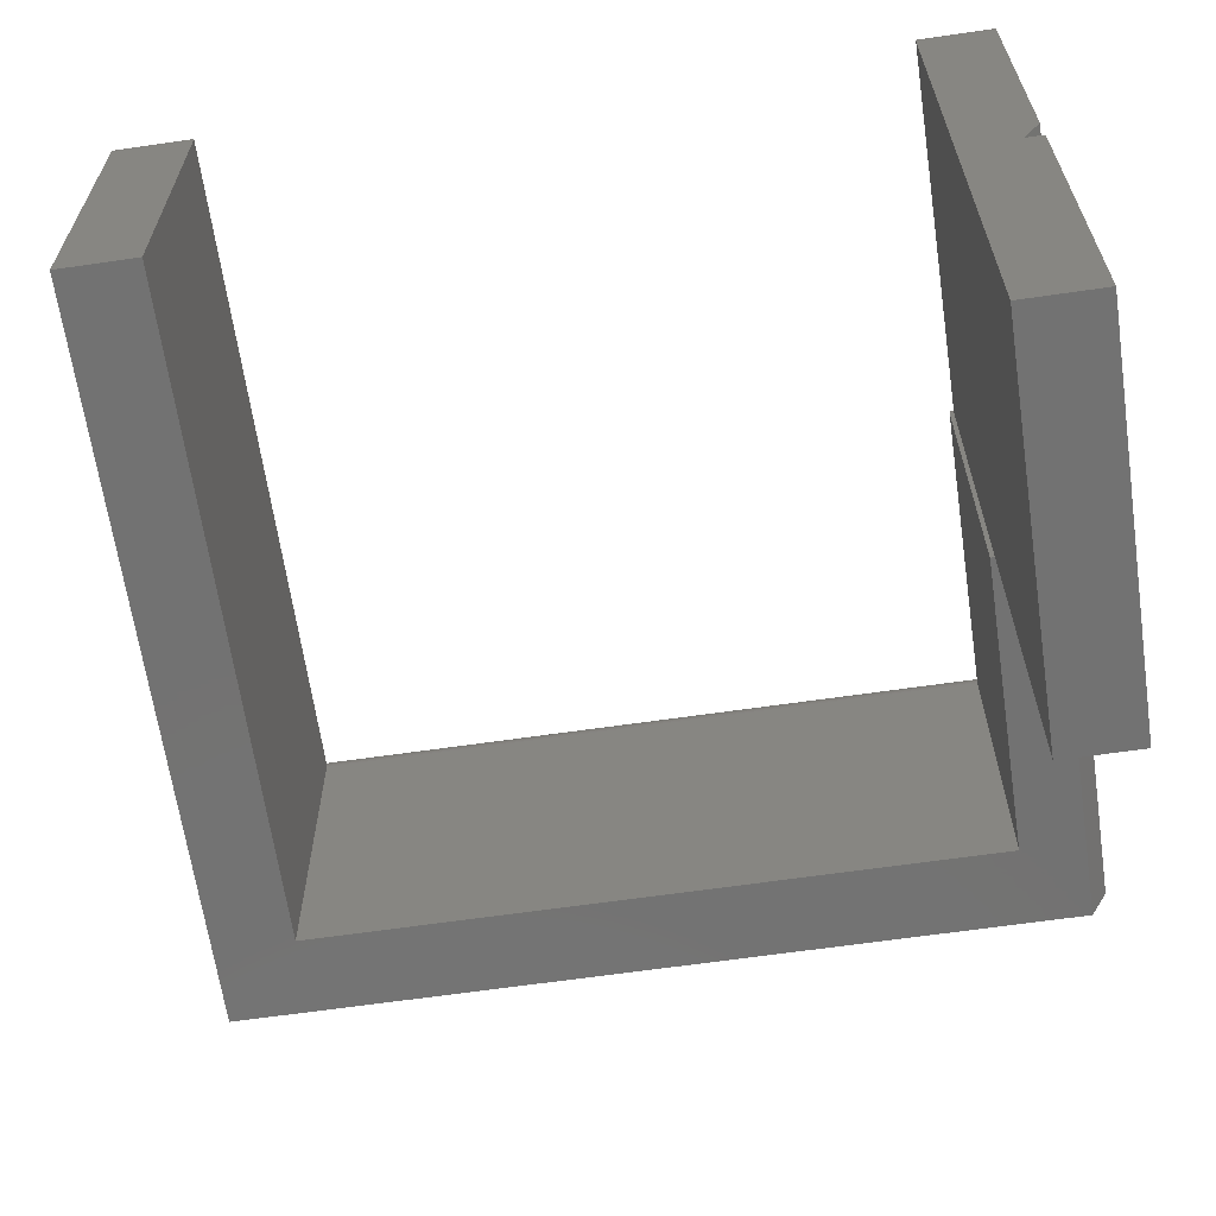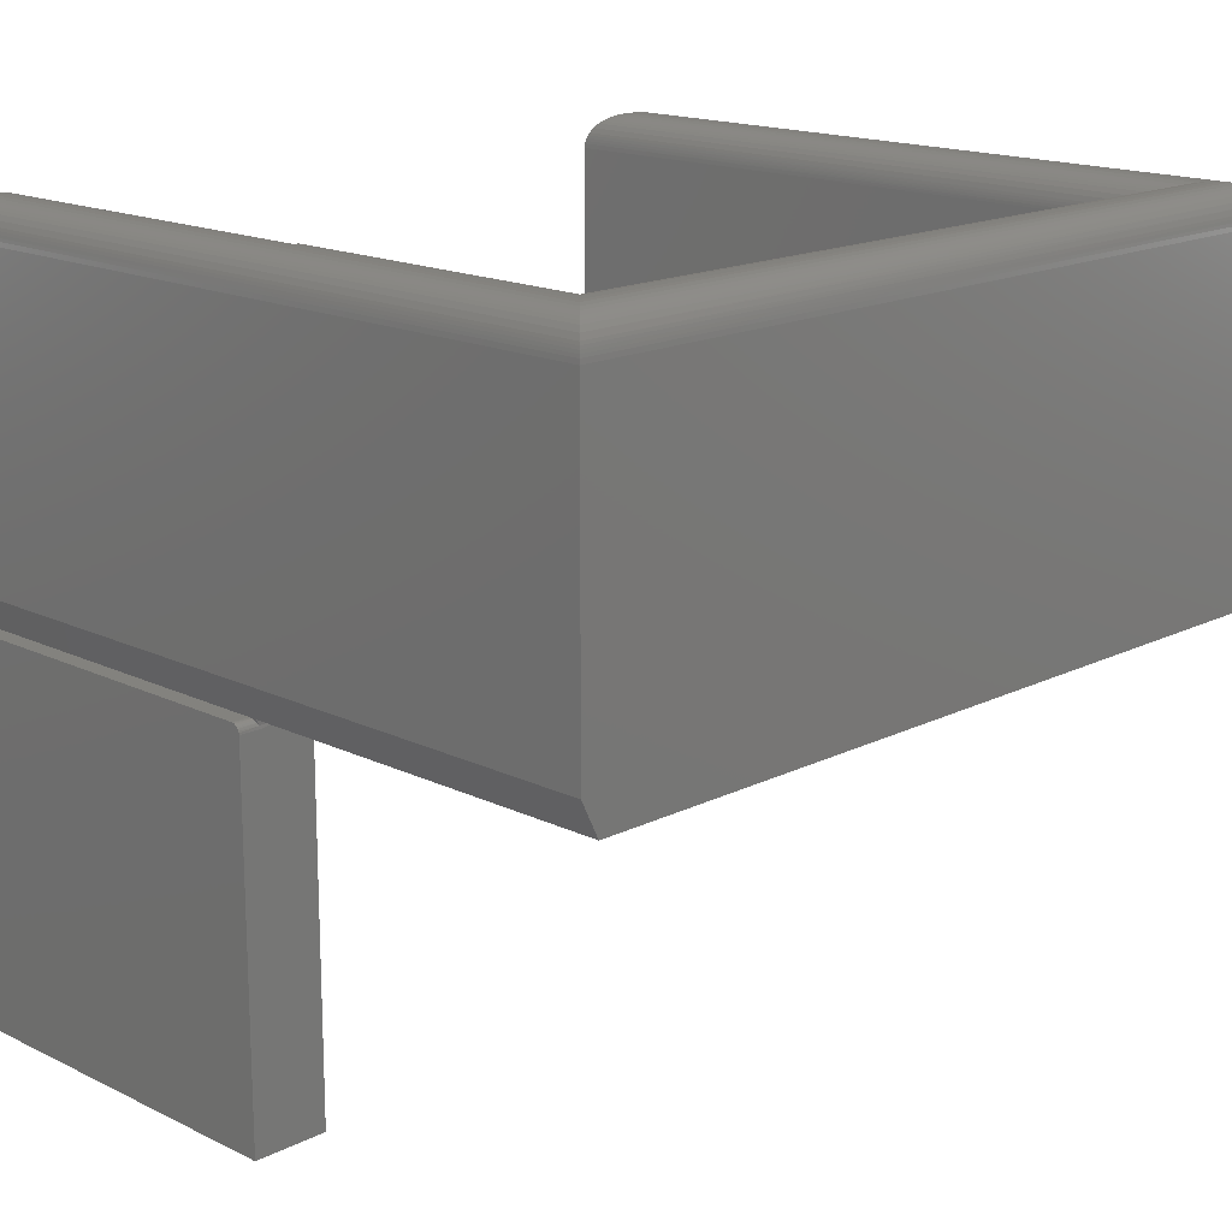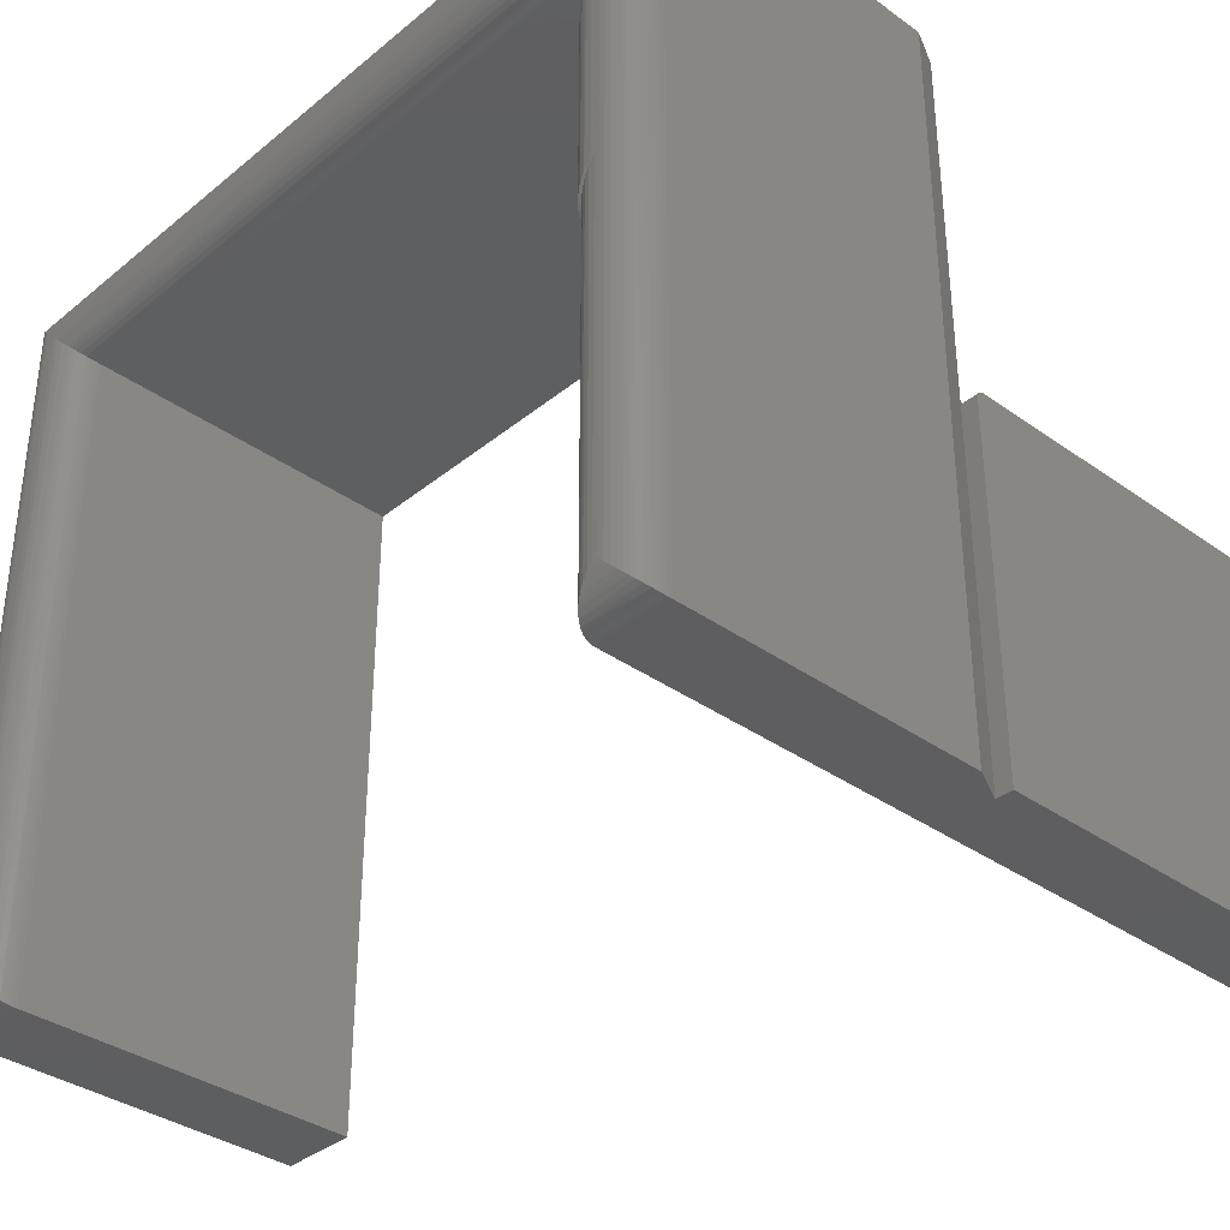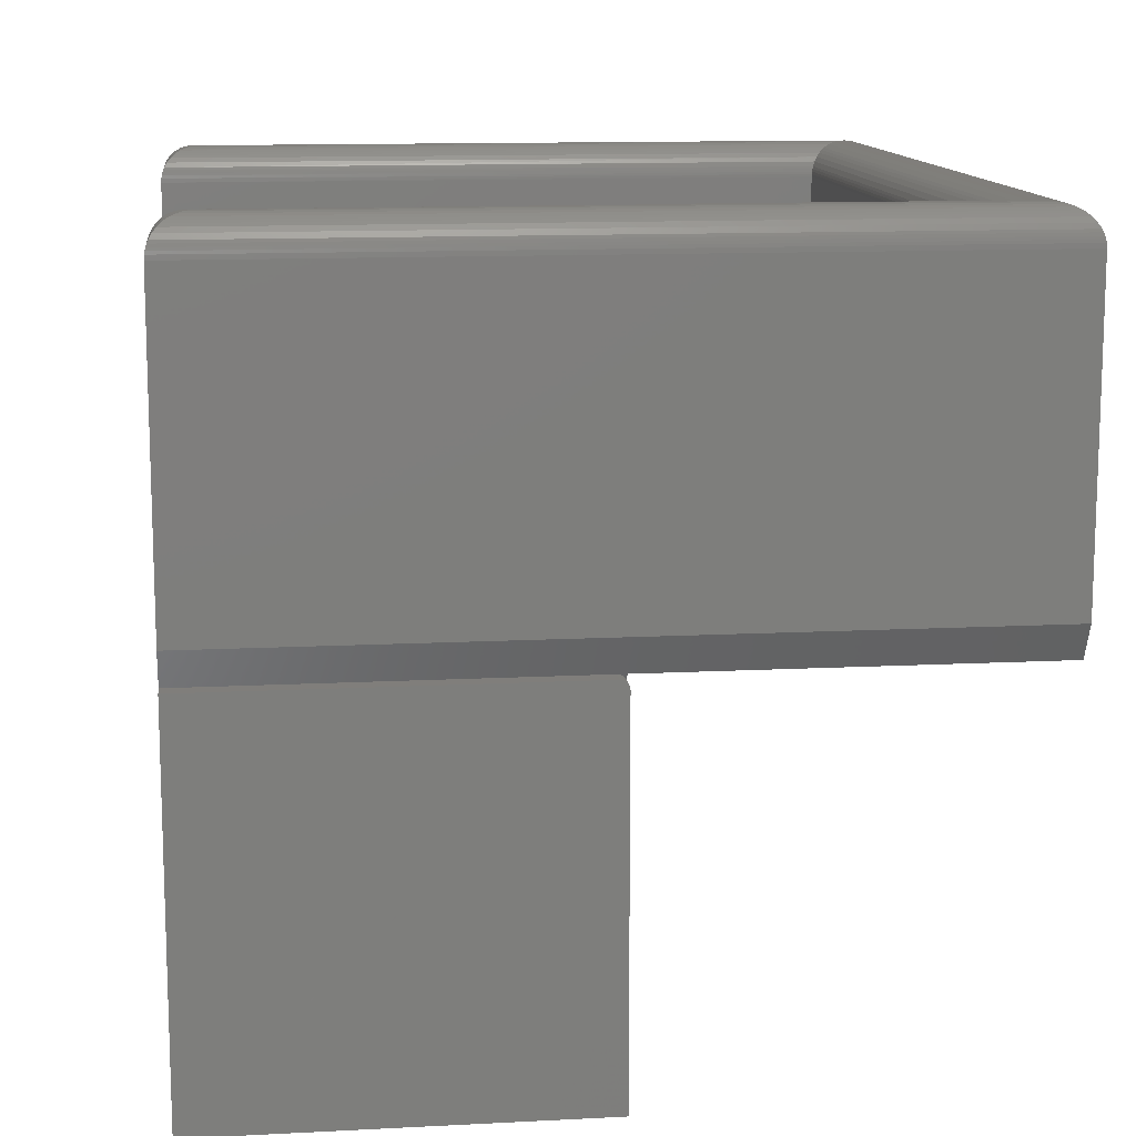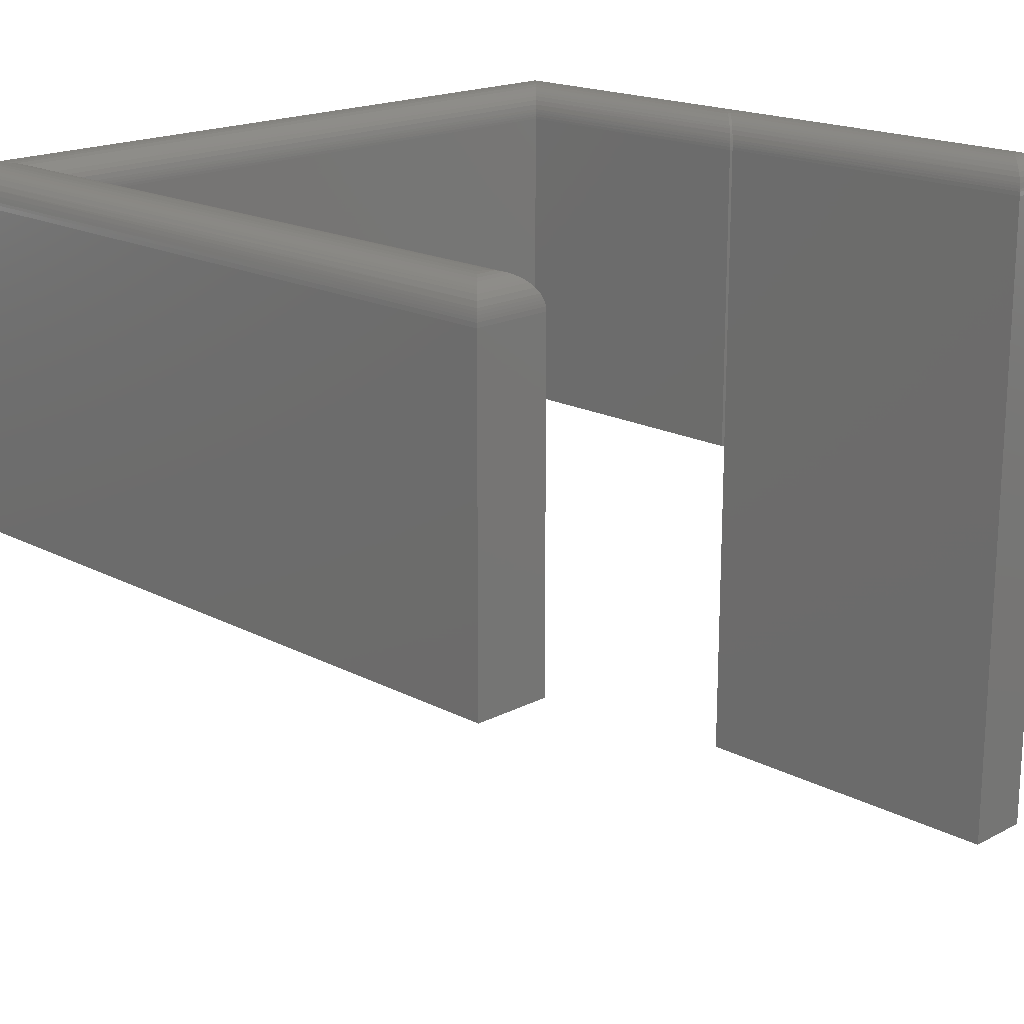
<metadata>
{"format":"stl","ext":"stl","renderer":"f3d","projection":"perspective","resolution":1024,"background":"white","views":[{"elev":-64.5,"azim":-171.7,"up":"+Y"},{"elev":16.5,"azim":-45.4,"up":"+Y"},{"elev":-35.8,"azim":-133.1,"up":"+Z"},{"elev":12.4,"azim":-96.9,"up":"+Y"},{"elev":18.3,"azim":135.0,"up":"+Y"}]}
</metadata>
<code>
# stl→obj: 165 verts, 326 faces
v 0 0 0
v 2.009e-17 0 0.3281
v 0.01562 0 -9.568e-19
v 0.01562 -4.337e-19 0.3281
v 0 -0.3359 0
v 2.057e-17 -0.3359 0.3359
v 1.388e-17 -0.007812 0.3359
v 2.056e-17 -0.006288 0.3358
v 2.053e-17 -0.004823 0.3353
v 2.049e-17 -0.003472 0.3346
v 2.043e-17 -0.002288 0.3336
v 2.036e-17 -0.001317 0.3325
v 2.027e-17 -0.0005947 0.3311
v 2.019e-17 -0.0001501 0.3296
v 0.01953 -0.007812 0.3359
v 0.06719 0 0.3359
v 0.01562 0 0.3359
v 0.01832 -0.005394 0.3356
v 0.06719 -0.3359 0.3359
v 0.01562 1.884e-17 0.6754
v 0 0.03125 0.6754
v 0.01582 -0.0003846 0.3305
v 0.01637 -0.001496 0.3327
v 0.01724 -0.003221 0.3344
v 0 0.03125 0
v 0.07105 -2.415e-34 0.3359
v 0.07105 1.49e-17 0.6044
v 0.6789 -1.884e-17 -0.003536
v 0.75 -1.884e-17 -0.003536
v 0.6789 1.49e-17 0.6044
v 0.75 1.884e-17 0.6754
v 0.06719 -0.3359 -4.114e-18
v 0.06719 0.3047 -4.114e-18
v 0.06719 0.3047 0.3359
v 0.03594 0.3359 0.03125
v 0.04146 0.3354 0.3617
v 0.04082 0.3356 0.02636
v 0.03594 0.3359 0.3672
v 0.06694 0.3086 0.0002513
v 0.06709 0.3071 0.336
v 0.04564 0.3344 0.02154
v 0.04737 0.3338 0.3558
v 0.04951 0.3328 0.01768
v 0.05304 0.3308 0.3501
v 0.05324 0.3307 0.01394
v 0.05572 0.3289 0.3474
v 0.05583 0.3288 0.01135
v 0.05825 0.3266 0.3449
v 0.05995 0.3247 0.007234
v 0.06134 0.3229 0.3418
v 0.06287 0.3205 0.004322
v 0.06383 0.3188 0.3393
v 0.06507 0.316 0.002114
v 0.06567 0.3143 0.3375
v 0.0659 0.3136 0.001287
v 0.06651 0.3111 0.000674
v 0.06632 0.312 0.3368
v 0.0668 0.3096 0.3363
v 0.03125 0.3359 0.03125
v 0.02637 0.3356 0.02636
v 0.02154 0.3344 0.02154
v 0.01768 0.3328 0.01768
v 0.01394 0.3307 0.01394
v 0.01135 0.3288 0.01135
v 0.008904 0.3265 0.008904
v 0.005675 0.3226 0.005675
v 0.003111 0.3183 0.003111
v 0 0.3047 0
v 0.0002513 0.3086 0.0002513
v 0.000674 0.3111 0.000674
v 0.001287 0.3136 0.001287
v 0.002114 0.316 0.002114
v 0.07105 0.3047 0.3359
v 0 0.3047 0.6754
v 0.75 0.3047 0.6754
v 0.0398 0.3359 0.6356
v 0.7047 0.3354 0.6301
v 0.04533 0.3354 0.6301
v 0.7102 0.3359 0.6356
v 0.6988 0.3338 0.6242
v 0.05124 0.3338 0.6242
v 0.6931 0.3308 0.6185
v 0.05691 0.3308 0.6185
v 0.6904 0.3289 0.6158
v 0.05959 0.3289 0.6158
v 0.6879 0.3266 0.6133
v 0.06212 0.3266 0.6133
v 0.6848 0.3229 0.6102
v 0.0652 0.3229 0.6102
v 0.6823 0.3188 0.6077
v 0.06769 0.3188 0.6077
v 0.6805 0.3143 0.6059
v 0.6789 0.3047 0.6044
v 0.07105 0.3047 0.6044
v 0.679 0.3071 0.6045
v 0.07096 0.3071 0.6045
v 0.6793 0.3096 0.6047
v 0.07067 0.3096 0.6047
v 0.6798 0.312 0.6052
v 0.07019 0.312 0.6052
v 0.06953 0.3143 0.6059
v 0.7102 0.3359 0.02771
v 0.7236 0.3356 0.02283
v 0.7053 0.3356 0.02283
v 0.7188 0.3359 0.02771
v 0.7285 0.3344 0.01801
v 0.7005 0.3344 0.01801
v 0.7323 0.3328 0.01414
v 0.6966 0.3328 0.01414
v 0.7361 0.3307 0.01041
v 0.6929 0.3307 0.01041
v 0.7386 0.3288 0.007817
v 0.6903 0.3288 0.007817
v 0.7411 0.3265 0.005368
v 0.6879 0.3265 0.005368
v 0.7443 0.3226 0.002139
v 0.6846 0.3226 0.002139
v 0.7469 0.3183 -0.0004254
v 0.75 0.3047 -0.003536
v 0.6789 0.3047 -0.003536
v 0.7497 0.3086 -0.003285
v 0.6792 0.3086 -0.003285
v 0.7493 0.3111 -0.002862
v 0.6796 0.3111 -0.002862
v 0.7487 0.3136 -0.002249
v 0.6802 0.3136 -0.002249
v 0.7479 0.316 -0.001422
v 0.6811 0.316 -0.001422
v 0.6821 0.3183 -0.0004254
v 0.03125 0.3359 0.6442
v 0.0398 0.3359 0.3672
v 0.7188 0.3359 0.6442
v 0.02636 0.3356 0.649
v 0.7236 0.3356 0.649
v 0.02154 0.3344 0.6539
v 0.7285 0.3344 0.6539
v 0.01768 0.3328 0.6577
v 0.7323 0.3328 0.6577
v 0.01394 0.3307 0.6615
v 0.7361 0.3307 0.6615
v 0.01135 0.3288 0.6641
v 0.7386 0.3288 0.6641
v 0.008904 0.3265 0.6665
v 0.7428 0.3247 0.6682
v 0.005675 0.3226 0.6697
v 0.7457 0.3205 0.6711
v 0.003111 0.3183 0.6723
v 0.7479 0.316 0.6733
v 0.0002513 0.3086 0.6752
v 0.7497 0.3086 0.6752
v 0.000674 0.3111 0.6747
v 0.7493 0.3111 0.6747
v 0.001287 0.3136 0.6741
v 0.7487 0.3136 0.6741
v 0.002114 0.316 0.6733
v 0.04688 0.3351 0.3601
v 0.05376 0.3326 0.3532
v 0.05821 0.3299 0.3488
v 0.06233 0.3263 0.3447
v 0.06395 0.3245 0.343
v 0.06684 0.3204 0.3402
v 0.06901 0.3158 0.338
v 0.07042 0.3109 0.3366
v 0.06981 0.3134 0.3372
v 0.07089 0.3078 0.3361
f 1 2 3
f 3 2 4
f 5 6 7
f 5 7 8
f 5 8 9
f 5 9 10
f 5 10 11
f 5 11 12
f 5 12 13
f 5 13 14
f 5 14 2
f 5 2 1
f 7 6 15
f 16 17 18
f 16 18 15
f 16 15 6
f 16 6 19
f 17 20 21
f 17 21 22
f 17 22 23
f 17 23 24
f 17 24 18
f 25 3 21
f 21 3 4
f 21 4 22
f 16 26 27
f 28 29 30
f 30 29 31
f 30 31 27
f 27 31 20
f 27 20 16
f 16 20 17
f 19 32 16
f 16 32 33
f 16 33 34
f 7 18 8
f 7 15 18
f 4 14 22
f 4 2 14
f 23 12 11
f 23 11 24
f 24 11 10
f 24 10 9
f 24 9 18
f 18 9 8
f 12 23 13
f 13 23 22
f 13 22 14
f 35 36 37
f 35 38 36
f 34 39 40
f 34 33 39
f 41 37 36
f 36 42 41
f 43 41 42
f 42 44 43
f 43 44 45
f 45 44 46
f 45 46 47
f 47 46 48
f 47 48 49
f 48 50 49
f 51 49 50
f 50 52 51
f 53 51 52
f 52 54 53
f 53 54 55
f 55 54 56
f 56 54 57
f 56 57 39
f 39 57 58
f 39 58 40
f 59 37 60
f 59 35 37
f 60 37 41
f 60 41 61
f 61 41 43
f 61 43 62
f 62 43 45
f 62 45 63
f 63 45 47
f 63 47 64
f 64 47 49
f 49 65 64
f 66 65 49
f 49 51 66
f 67 66 51
f 51 53 67
f 33 68 39
f 39 68 69
f 39 69 56
f 56 69 70
f 56 70 55
f 55 70 71
f 55 71 53
f 53 71 72
f 53 72 67
f 33 32 3
f 3 32 5
f 3 5 1
f 25 68 3
f 3 68 33
f 5 32 6
f 6 32 19
f 16 34 26
f 26 34 73
f 21 20 74
f 74 20 31
f 74 31 75
f 74 68 21
f 21 68 25
f 76 77 78
f 76 79 77
f 78 77 80
f 78 80 81
f 81 80 82
f 81 82 83
f 83 82 84
f 83 84 85
f 85 84 86
f 85 86 87
f 87 86 88
f 87 88 89
f 89 88 90
f 89 90 91
f 91 90 92
f 93 94 95
f 95 94 96
f 95 96 97
f 97 96 98
f 97 98 99
f 99 98 100
f 99 100 92
f 92 100 101
f 92 101 91
f 102 103 104
f 102 105 103
f 104 103 106
f 104 106 107
f 107 106 108
f 107 108 109
f 109 108 110
f 109 110 111
f 111 110 112
f 111 112 113
f 113 112 114
f 113 114 115
f 115 114 116
f 115 116 117
f 117 116 118
f 119 120 121
f 121 120 122
f 121 122 123
f 123 122 124
f 123 124 125
f 125 124 126
f 125 126 127
f 127 126 128
f 127 128 118
f 118 128 129
f 118 129 117
f 76 38 130
f 38 59 130
f 131 38 76
f 35 59 38
f 132 105 102
f 132 102 79
f 132 79 76
f 132 76 130
f 93 120 30
f 30 120 28
f 28 120 29
f 29 120 119
f 94 93 27
f 27 93 30
f 132 133 134
f 132 130 133
f 134 133 135
f 134 135 136
f 136 135 137
f 136 137 138
f 138 137 139
f 138 139 140
f 140 139 141
f 140 141 142
f 142 141 143
f 142 143 144
f 144 143 145
f 144 145 146
f 146 145 147
f 146 147 148
f 74 75 149
f 149 75 150
f 149 150 151
f 151 150 152
f 151 152 153
f 153 152 154
f 153 154 155
f 155 154 148
f 155 148 147
f 120 95 122
f 120 93 95
f 79 104 77
f 79 102 104
f 77 104 107
f 77 107 80
f 80 107 109
f 80 109 82
f 82 109 111
f 82 111 113
f 82 113 84
f 84 113 115
f 84 115 86
f 86 115 117
f 86 117 88
f 88 117 129
f 88 129 90
f 90 129 128
f 90 128 92
f 92 128 126
f 92 126 99
f 99 126 124
f 99 124 97
f 97 124 122
f 97 122 95
f 105 134 103
f 105 132 134
f 103 134 136
f 103 136 106
f 106 136 138
f 106 138 108
f 108 138 140
f 108 140 110
f 110 140 142
f 110 142 112
f 112 142 144
f 144 114 112
f 116 114 144
f 144 146 116
f 118 116 146
f 146 148 118
f 75 119 150
f 150 119 121
f 150 121 152
f 152 121 123
f 152 123 154
f 154 123 125
f 154 125 148
f 148 125 127
f 148 127 118
f 119 75 29
f 29 75 31
f 131 78 156
f 131 76 78
f 156 78 81
f 156 81 157
f 157 81 83
f 157 83 158
f 158 83 85
f 158 85 87
f 158 87 159
f 159 87 89
f 89 160 159
f 161 160 89
f 89 91 161
f 162 161 91
f 91 101 162
f 163 100 98
f 163 98 96
f 100 163 101
f 101 163 164
f 101 164 162
f 94 73 96
f 96 73 165
f 96 165 163
f 26 73 27
f 27 73 94
f 130 60 133
f 130 59 60
f 133 60 61
f 133 61 135
f 135 61 62
f 135 62 137
f 137 62 63
f 137 63 139
f 139 63 64
f 139 64 141
f 141 64 65
f 141 65 143
f 143 65 66
f 143 66 145
f 145 66 67
f 68 74 69
f 69 74 149
f 69 149 70
f 70 149 151
f 70 151 71
f 71 151 153
f 71 153 72
f 72 153 155
f 72 155 67
f 67 155 147
f 67 147 145
f 131 36 38
f 131 156 36
f 42 36 156
f 156 157 42
f 44 42 157
f 157 158 44
f 46 44 158
f 158 159 46
f 46 159 48
f 48 159 160
f 48 160 50
f 50 160 161
f 50 161 52
f 52 161 162
f 52 162 54
f 58 57 163
f 163 165 58
f 163 57 164
f 164 57 54
f 164 54 162
f 73 34 165
f 165 34 40
f 165 40 58

</code>
